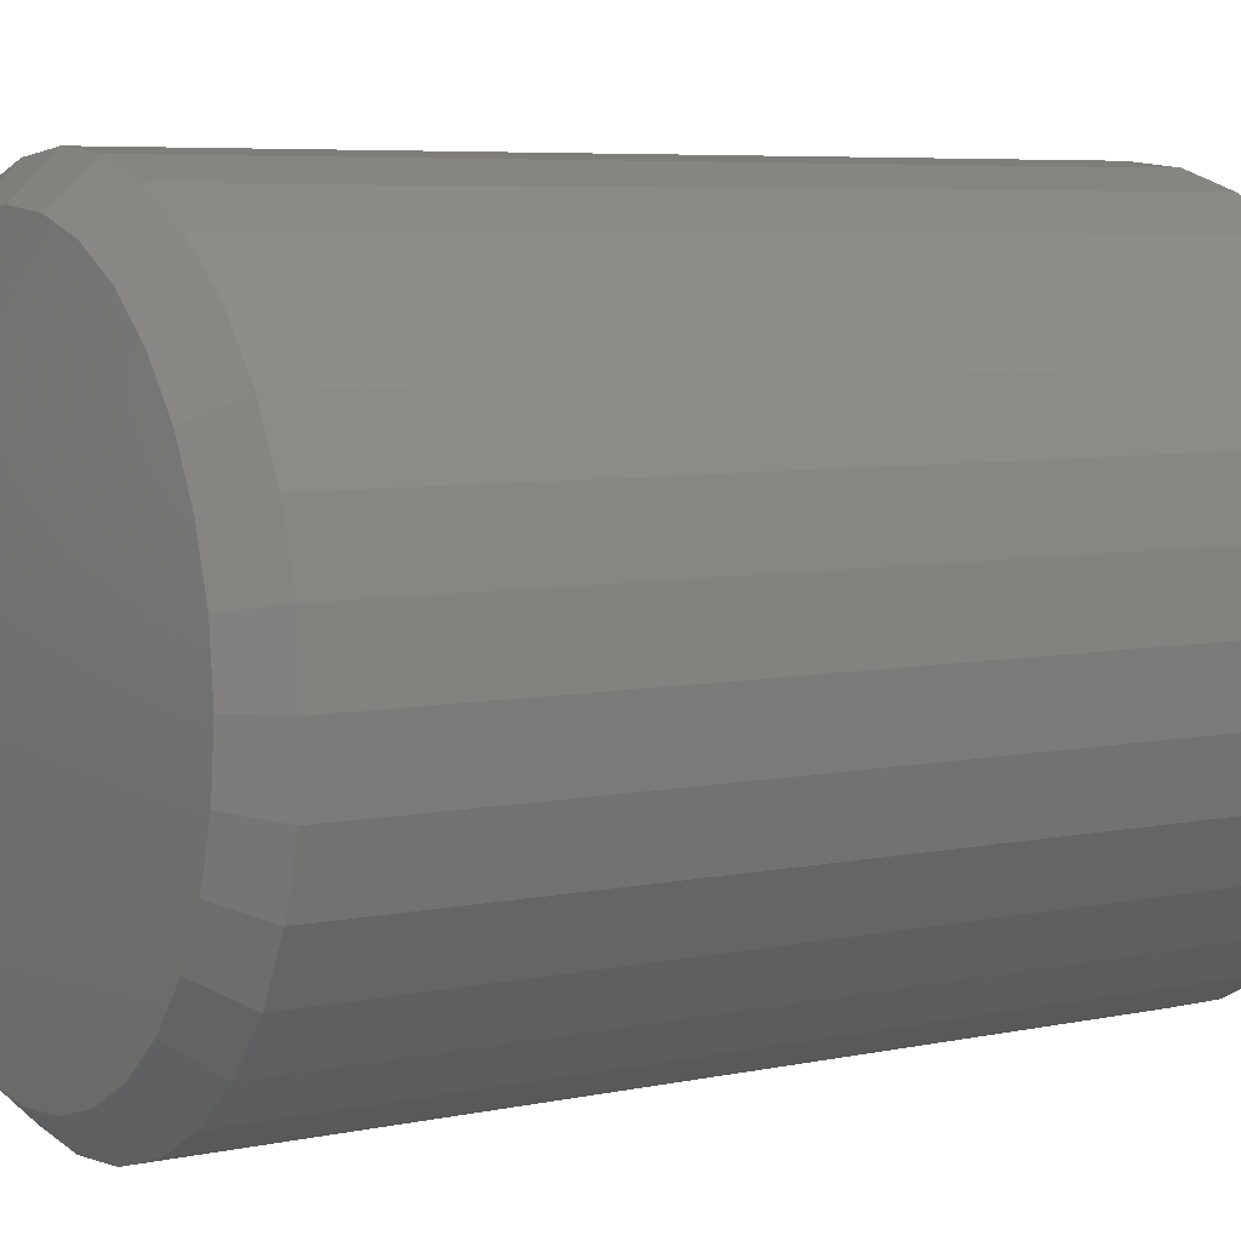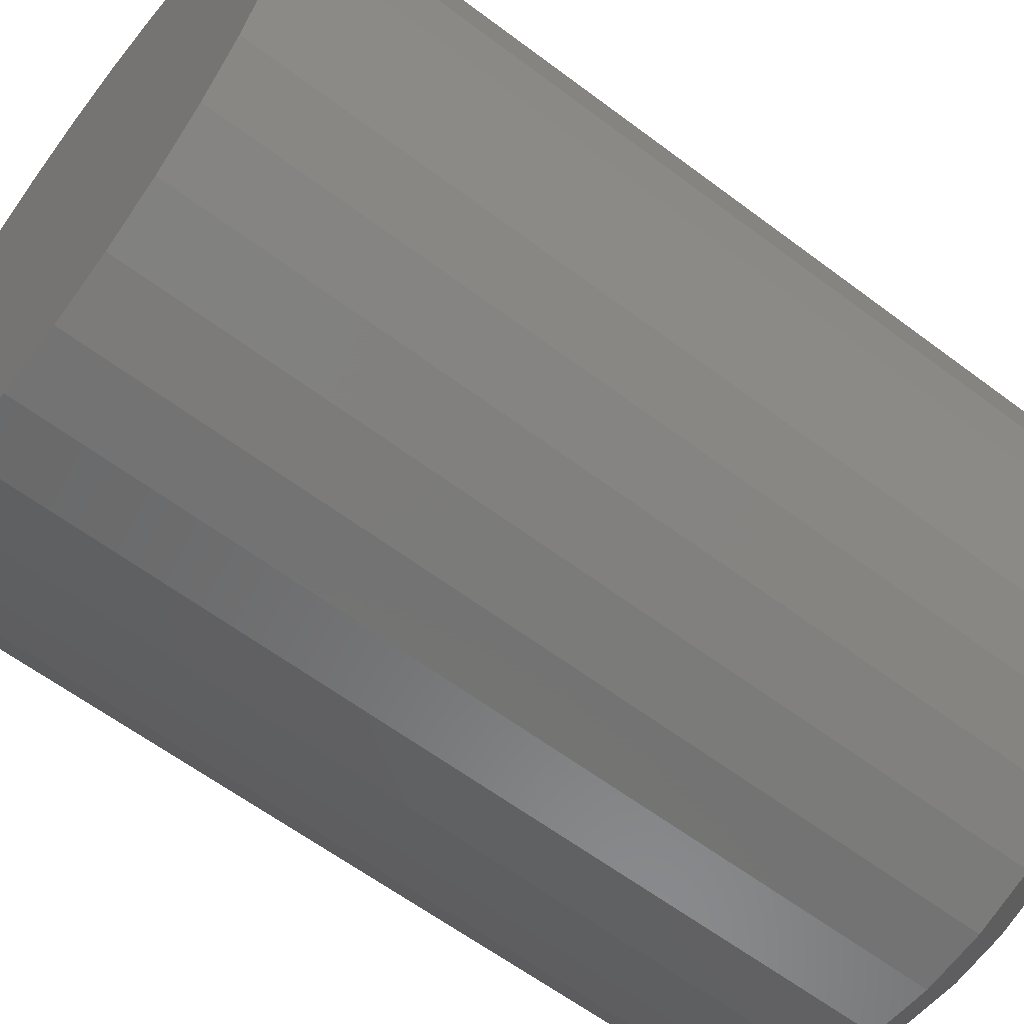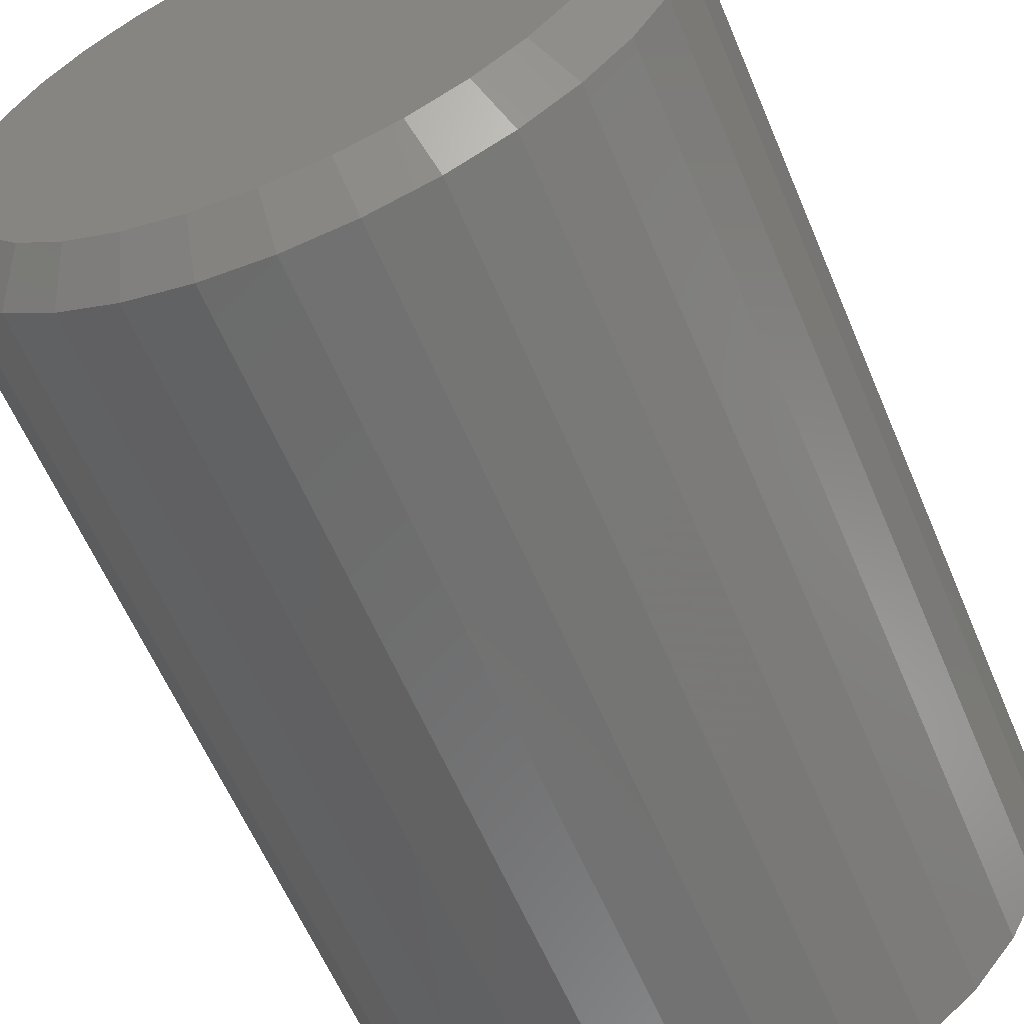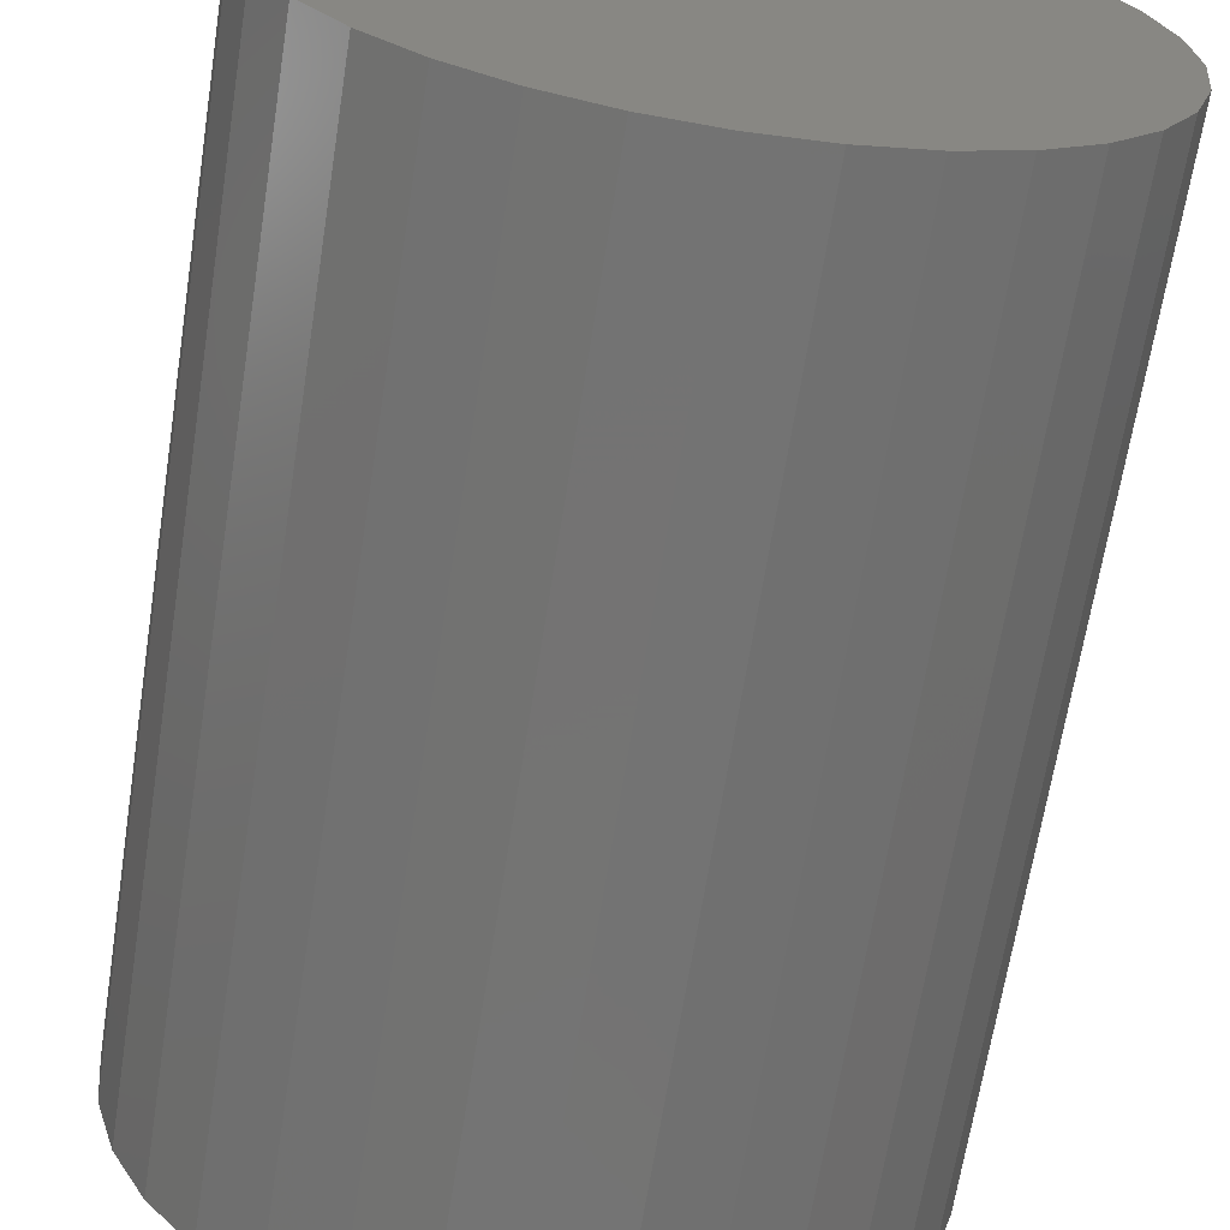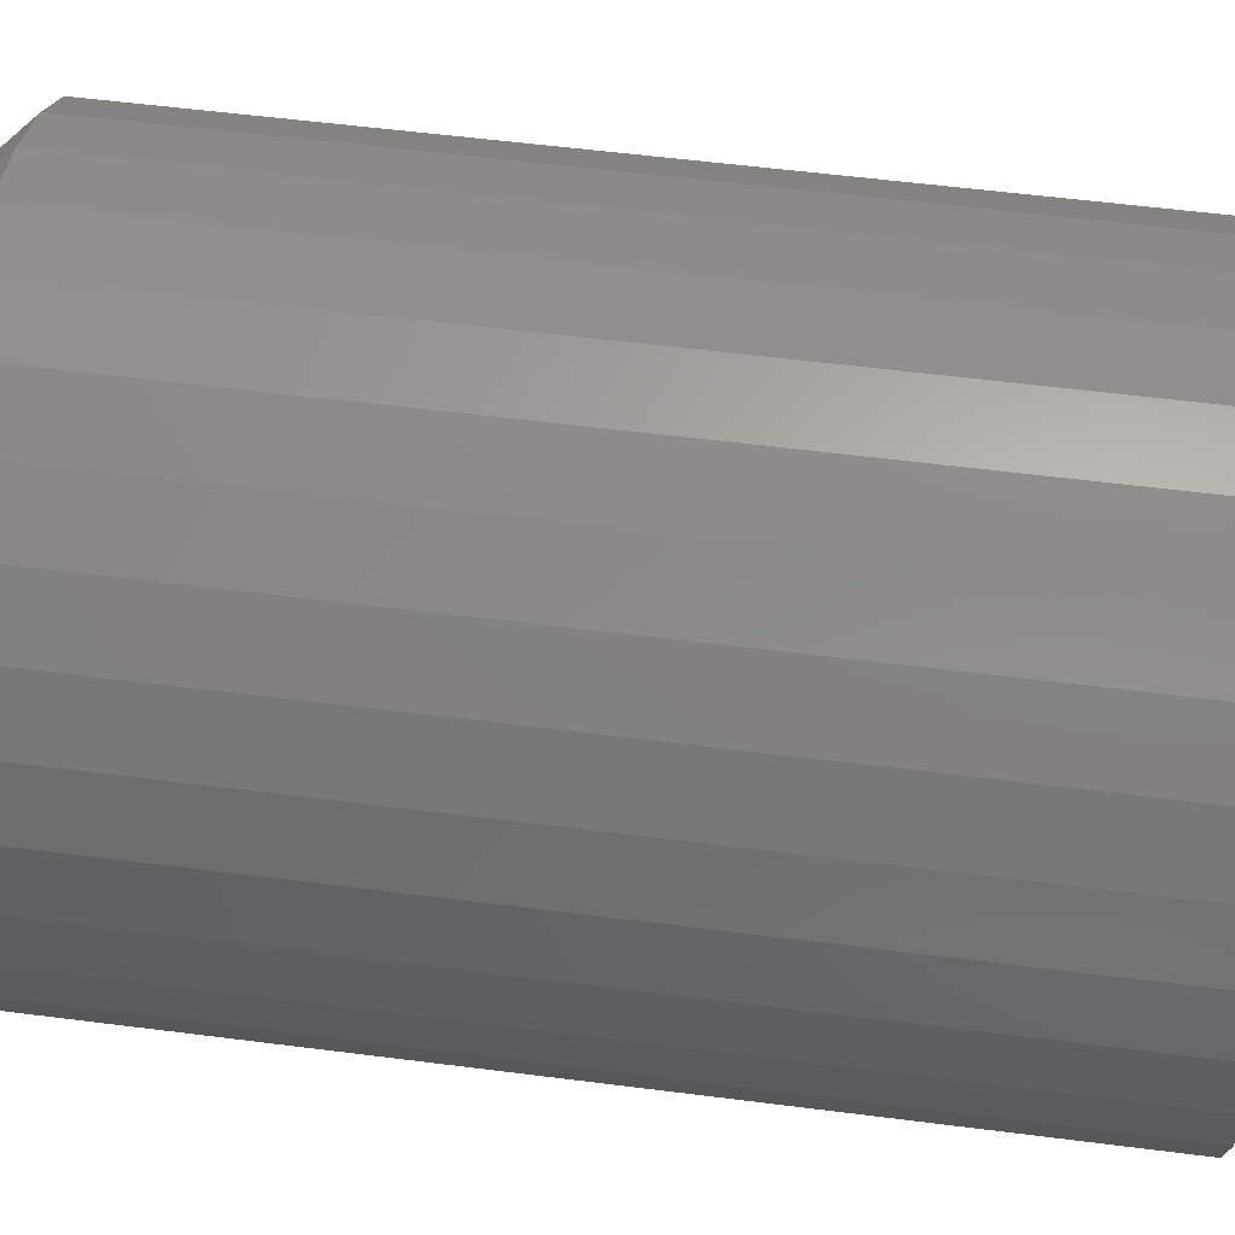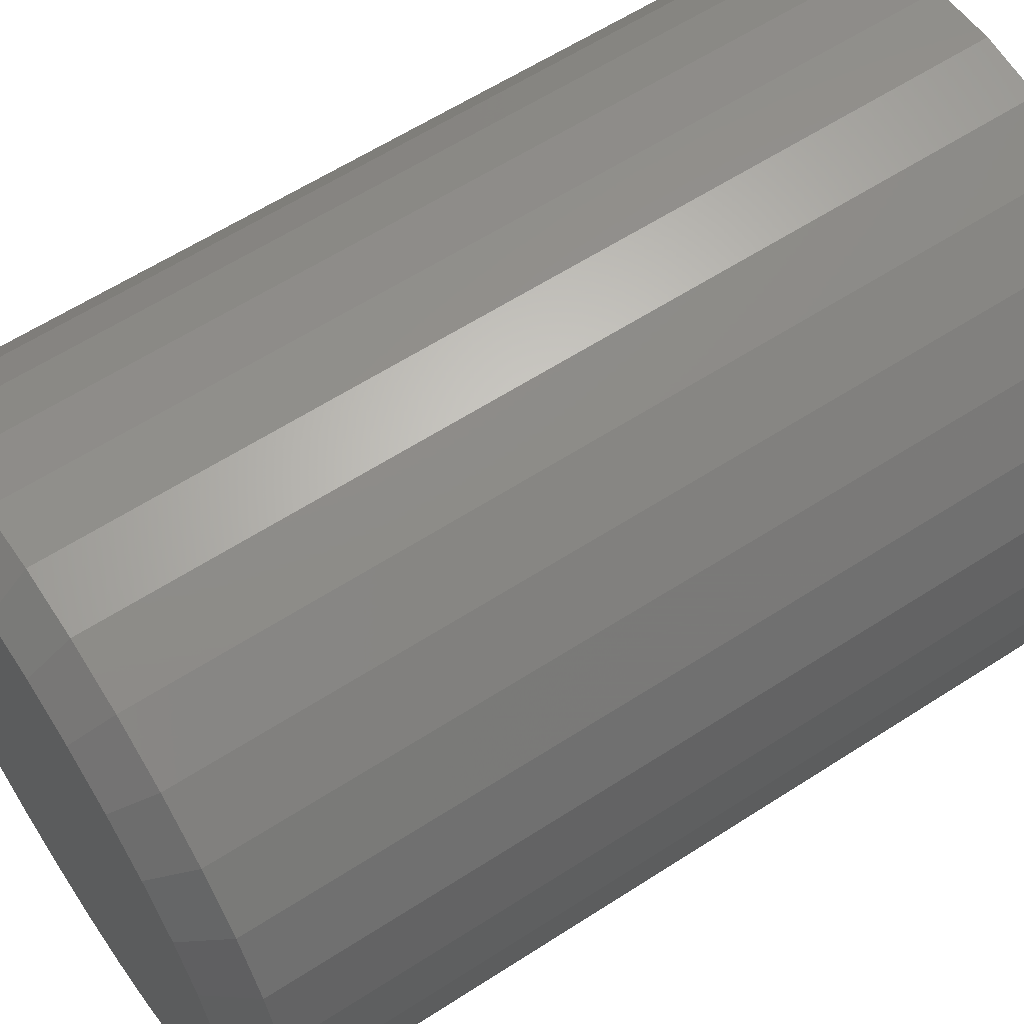
<metadata>
{"format":"stl","ext":"stl","renderer":"f3d","projection":"perspective","resolution":1024,"background":"white","views":[{"elev":6.2,"azim":-122.3,"up":"+Y"},{"elev":-60.9,"azim":52.4,"up":"+Y"},{"elev":-60.9,"azim":-157.1,"up":"+Y"},{"elev":-65.9,"azim":-8.9,"up":"+Y"},{"elev":57.7,"azim":-82.5,"up":"+Y"},{"elev":60.5,"azim":-123.5,"up":"+Y"}]}
</metadata>
<code>
# stl→obj: 96 verts, 188 faces
v -0.3302 0.2418 0
v -0.3065 0.2394 0
v -0.3538 0.2394 0
v -0.3766 0.2325 0
v -0.2838 0.2325 0
v -0.3976 0.2213 0
v -0.2628 0.2213 0
v -0.2838 0.008411 0
v -0.3766 0.008411 0
v -0.2628 0.01962 0
v -0.3538 0.001508 0
v -0.3065 0.001508 0
v -0.3302 -0.0008224 0
v -0.3976 0.01962 0
v -0.416 0.03471 0
v -0.2444 0.03471 0
v -0.431 0.05309 0
v -0.2293 0.05309 0
v -0.4422 0.07406 0
v -0.2181 0.07406 0
v -0.4491 0.09681 0
v -0.2112 0.09681 0
v -0.4515 0.1205 0
v -0.2089 0.1205 0
v -0.4491 0.1441 0
v -0.2112 0.1441 0
v -0.4422 0.1669 0
v -0.2181 0.1669 0
v -0.431 0.1879 0
v -0.2293 0.1879 0
v -0.416 0.2062 0
v -0.2444 0.2062 0
v -0.1933 0.1205 0.01562
v -0.1933 0.1205 0.3828
v -0.1959 0.09376 0.01562
v -0.1959 0.09376 0.3828
v -0.2037 0.06808 0.01562
v -0.2037 0.06808 0.3828
v -0.2163 0.04441 0.01562
v -0.2163 0.04441 0.3828
v -0.2334 0.02366 0.01562
v -0.2334 0.02366 0.3828
v -0.2541 0.006629 0.01562
v -0.2541 0.006629 0.3828
v -0.2778 -0.006025 0.01562
v -0.2778 -0.006025 0.3828
v -0.3035 -0.01382 0.01562
v -0.3035 -0.01382 0.3828
v -0.3302 -0.01645 0.01562
v -0.3302 -0.01645 0.3828
v -0.3569 -0.01382 0.01562
v -0.3569 -0.01382 0.3828
v -0.3826 -0.006025 0.01562
v -0.3826 -0.006025 0.3828
v -0.4063 0.006629 0.01562
v -0.4063 0.006629 0.3828
v -0.427 0.02366 0.01562
v -0.427 0.02366 0.3828
v -0.444 0.04441 0.01562
v -0.444 0.04441 0.3828
v -0.4567 0.06808 0.01562
v -0.4567 0.06808 0.3828
v -0.4645 0.09376 0.01562
v -0.4645 0.09376 0.3828
v -0.4671 0.1205 0.01562
v -0.4671 0.1205 0.3828
v -0.4645 0.1472 0.01562
v -0.4645 0.1472 0.3828
v -0.4567 0.1729 0.01562
v -0.4567 0.1729 0.3828
v -0.444 0.1965 0.01562
v -0.444 0.1965 0.3828
v -0.427 0.2173 0.01562
v -0.427 0.2173 0.3828
v -0.4063 0.2343 0.01562
v -0.4063 0.2343 0.3828
v -0.3826 0.247 0.01562
v -0.3826 0.247 0.3828
v -0.3569 0.2548 0.01562
v -0.3569 0.2548 0.3828
v -0.3302 0.2574 0.01562
v -0.3302 0.2574 0.3828
v -0.3035 0.2548 0.01562
v -0.3035 0.2548 0.3828
v -0.2778 0.247 0.01562
v -0.2778 0.247 0.3828
v -0.2541 0.2343 0.01562
v -0.2541 0.2343 0.3828
v -0.2334 0.2173 0.01562
v -0.2334 0.2173 0.3828
v -0.2163 0.1965 0.01562
v -0.2163 0.1965 0.3828
v -0.2037 0.1729 0.01562
v -0.2037 0.1729 0.3828
v -0.1959 0.1472 0.01562
v -0.1959 0.1472 0.3828
f 1 2 3
f 4 3 2
f 5 4 2
f 6 4 5
f 7 6 5
f 8 9 10
f 11 9 8
f 12 11 8
f 13 11 12
f 9 14 10
f 10 14 15
f 10 15 16
f 16 15 17
f 16 17 18
f 18 17 19
f 18 19 20
f 20 19 21
f 20 21 22
f 22 21 23
f 22 23 24
f 24 23 25
f 24 25 26
f 26 25 27
f 26 27 28
f 28 27 29
f 28 29 30
f 30 29 31
f 30 31 32
f 32 31 6
f 32 6 7
f 33 34 35
f 35 34 36
f 35 36 37
f 37 36 38
f 37 38 39
f 39 38 40
f 39 40 41
f 41 40 42
f 41 42 43
f 43 42 44
f 43 44 45
f 45 44 46
f 45 46 47
f 47 46 48
f 47 48 49
f 49 48 50
f 49 50 51
f 51 50 52
f 51 52 53
f 53 52 54
f 53 54 55
f 55 54 56
f 55 56 57
f 57 56 58
f 57 58 59
f 59 58 60
f 59 60 61
f 61 60 62
f 61 62 63
f 63 62 64
f 63 64 65
f 65 64 66
f 65 66 67
f 67 66 68
f 67 68 69
f 69 68 70
f 69 70 71
f 71 70 72
f 71 72 73
f 73 72 74
f 73 74 75
f 75 74 76
f 75 76 77
f 77 76 78
f 77 78 79
f 79 78 80
f 79 80 81
f 81 80 82
f 81 82 83
f 83 82 84
f 83 84 85
f 85 84 86
f 85 86 87
f 87 86 88
f 87 88 89
f 89 88 90
f 89 90 91
f 91 90 92
f 91 92 93
f 93 92 94
f 93 94 95
f 95 94 96
f 95 96 33
f 33 96 34
f 49 11 13
f 13 47 49
f 14 55 15
f 15 55 57
f 15 57 17
f 17 57 59
f 17 59 19
f 19 59 61
f 19 61 21
f 21 61 63
f 21 63 23
f 23 63 65
f 43 10 41
f 41 10 16
f 41 16 39
f 39 16 18
f 39 18 37
f 37 18 20
f 37 20 35
f 35 20 22
f 35 22 33
f 33 22 24
f 55 14 53
f 53 14 9
f 53 9 51
f 51 9 11
f 51 11 49
f 10 43 8
f 8 43 45
f 8 45 12
f 12 45 47
f 12 47 13
f 81 2 1
f 1 79 81
f 7 87 32
f 32 87 89
f 32 89 30
f 30 89 91
f 30 91 28
f 28 91 93
f 28 93 26
f 26 93 95
f 26 95 24
f 24 95 33
f 75 6 73
f 73 6 31
f 73 31 71
f 71 31 29
f 71 29 69
f 69 29 27
f 69 27 67
f 67 27 25
f 67 25 65
f 65 25 23
f 87 7 85
f 85 7 5
f 85 5 83
f 83 5 2
f 83 2 81
f 6 75 4
f 4 75 77
f 4 77 3
f 3 77 79
f 3 79 1
f 80 84 82
f 84 80 78
f 84 78 86
f 46 52 48
f 48 52 50
f 86 78 88
f 88 78 76
f 88 76 90
f 90 76 74
f 90 74 92
f 92 74 72
f 92 72 94
f 94 72 70
f 94 70 96
f 96 70 68
f 96 68 34
f 34 68 66
f 34 66 36
f 36 66 64
f 36 64 38
f 38 64 62
f 38 62 40
f 40 62 60
f 40 60 42
f 42 60 58
f 42 58 44
f 44 58 56
f 44 56 46
f 46 56 54
f 46 54 52

</code>
